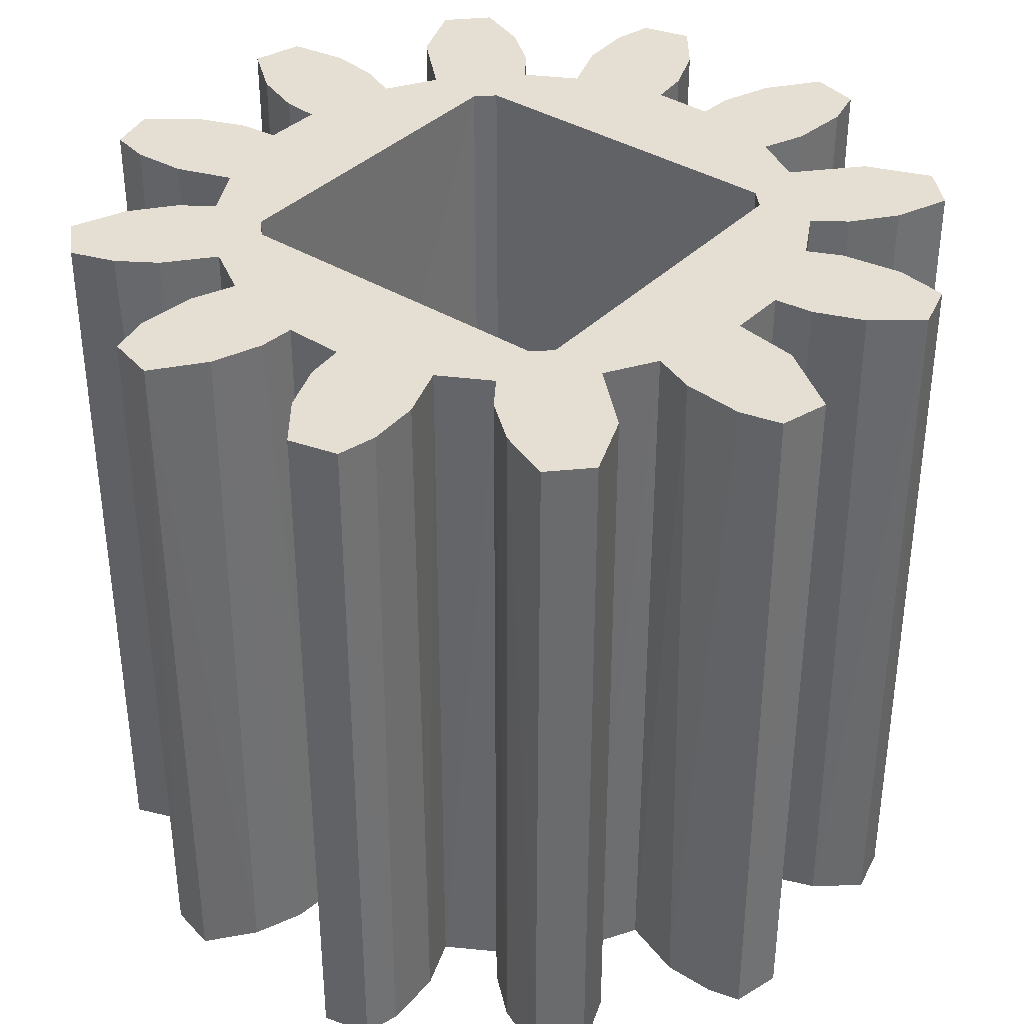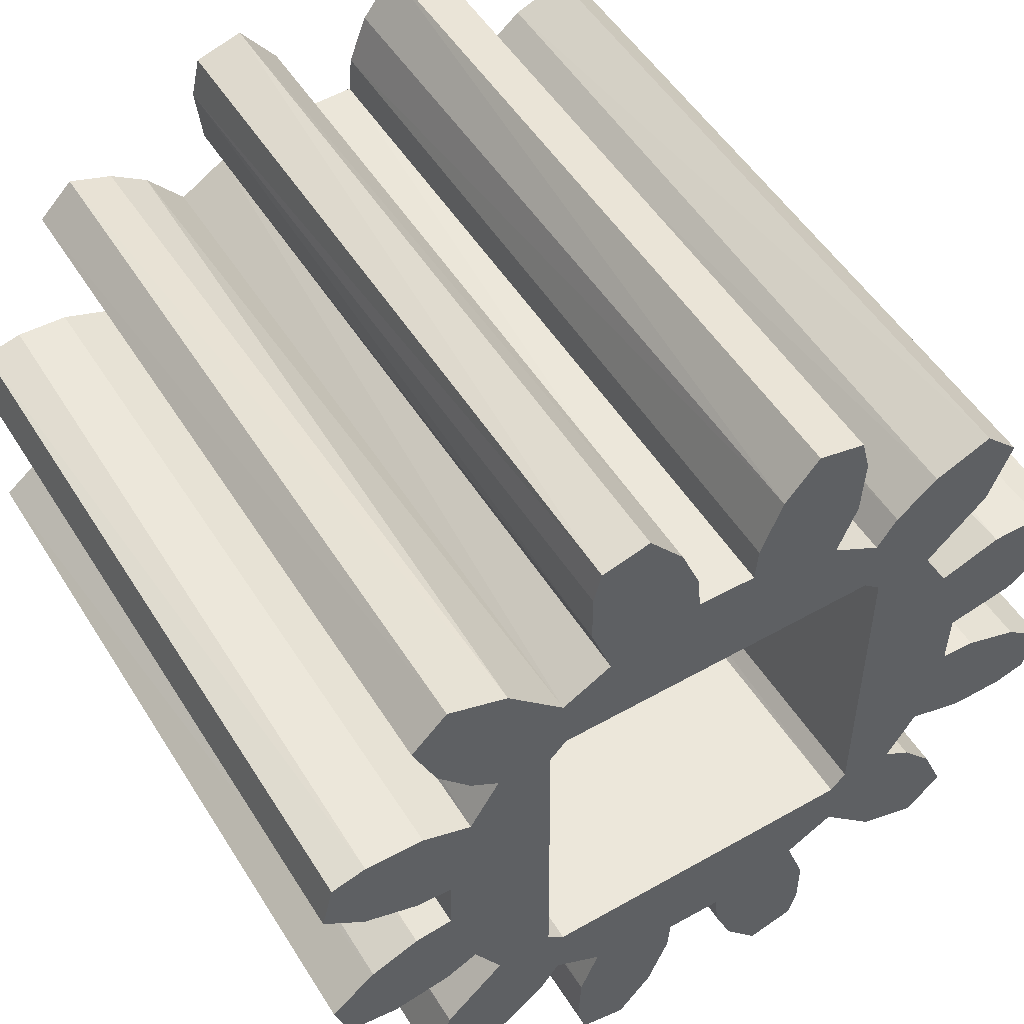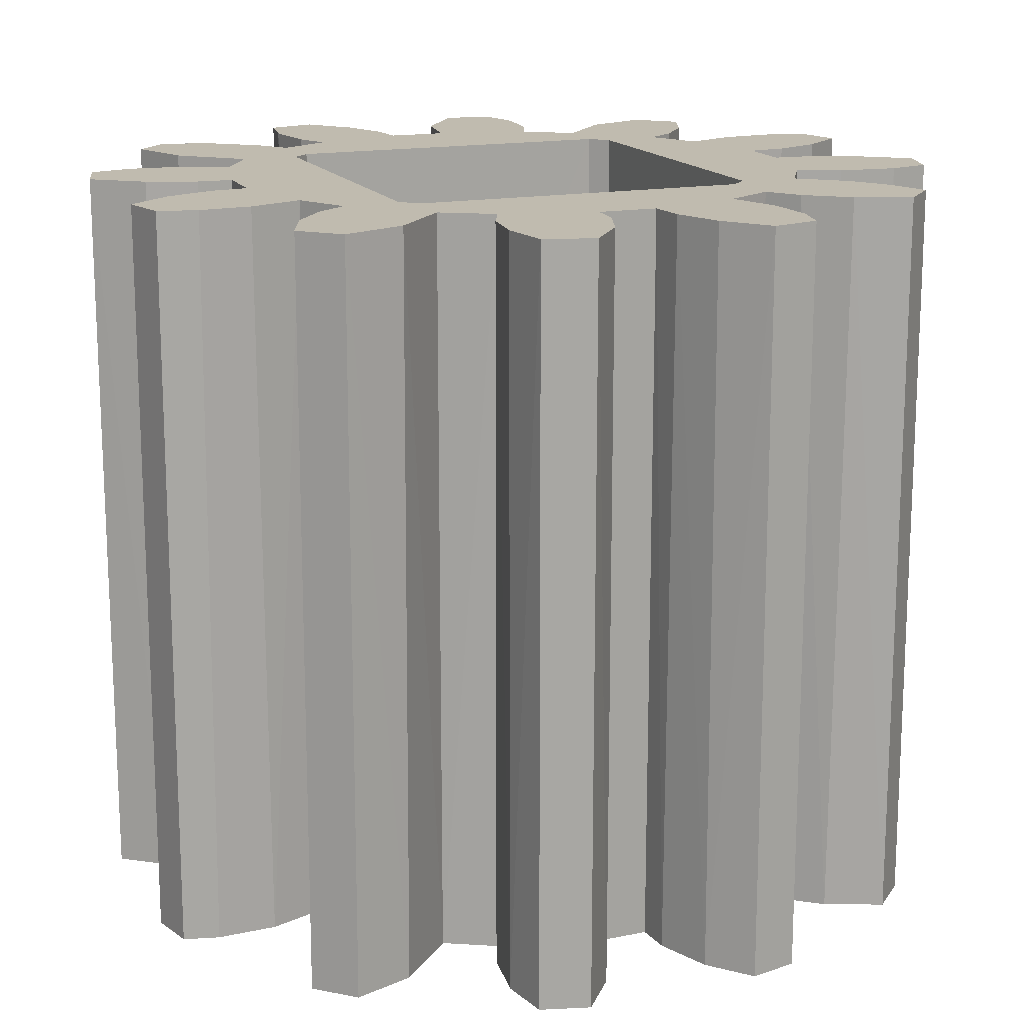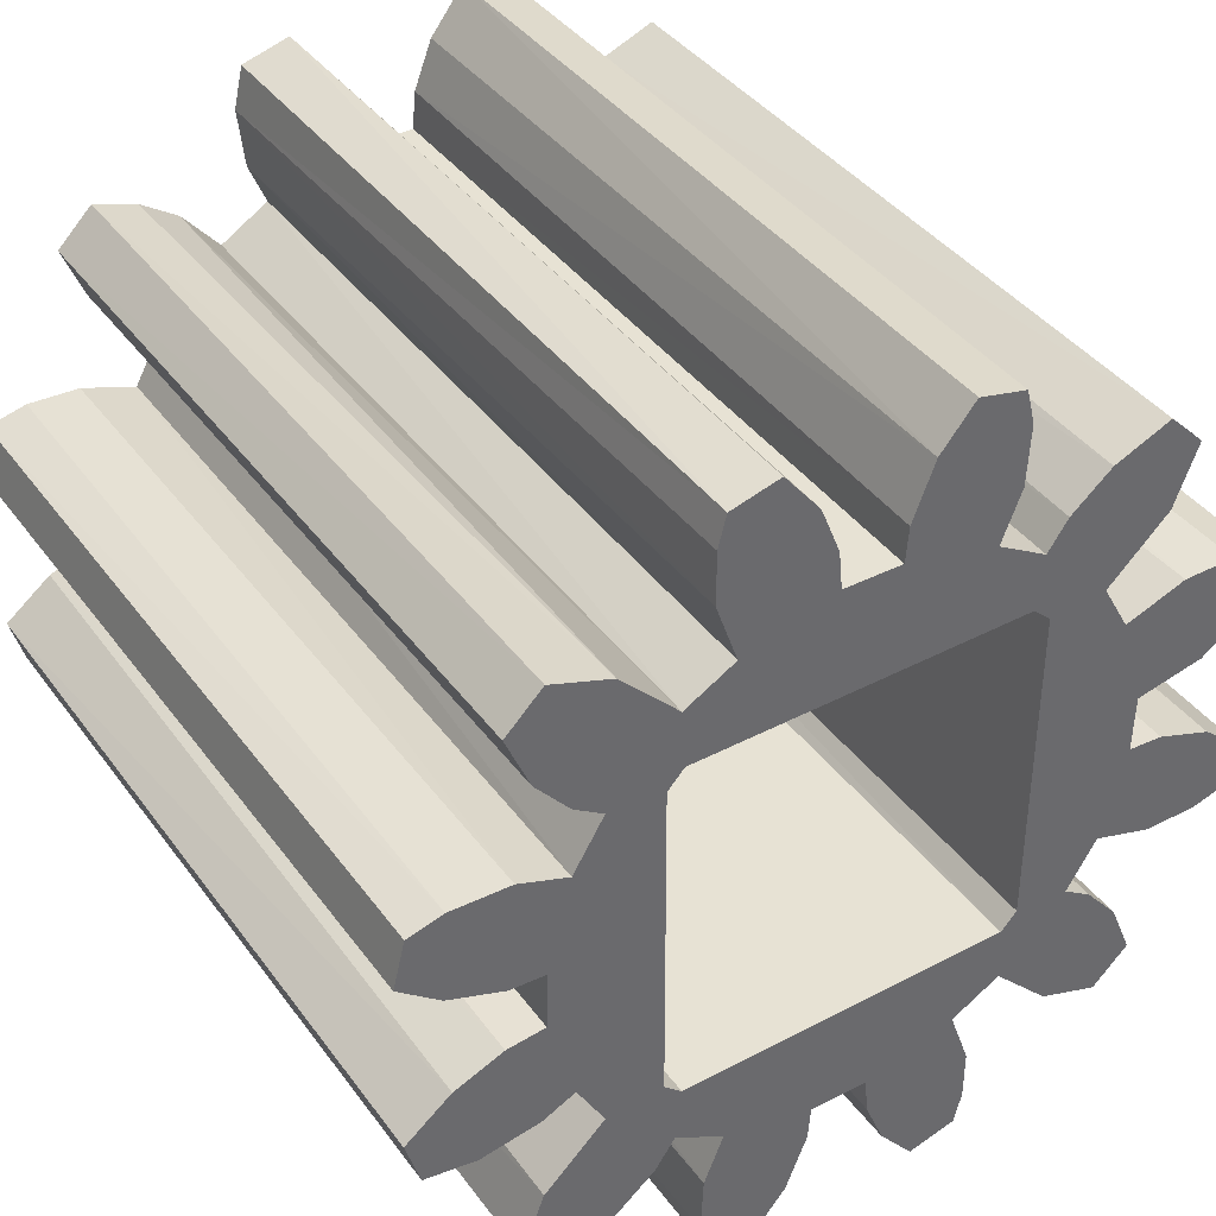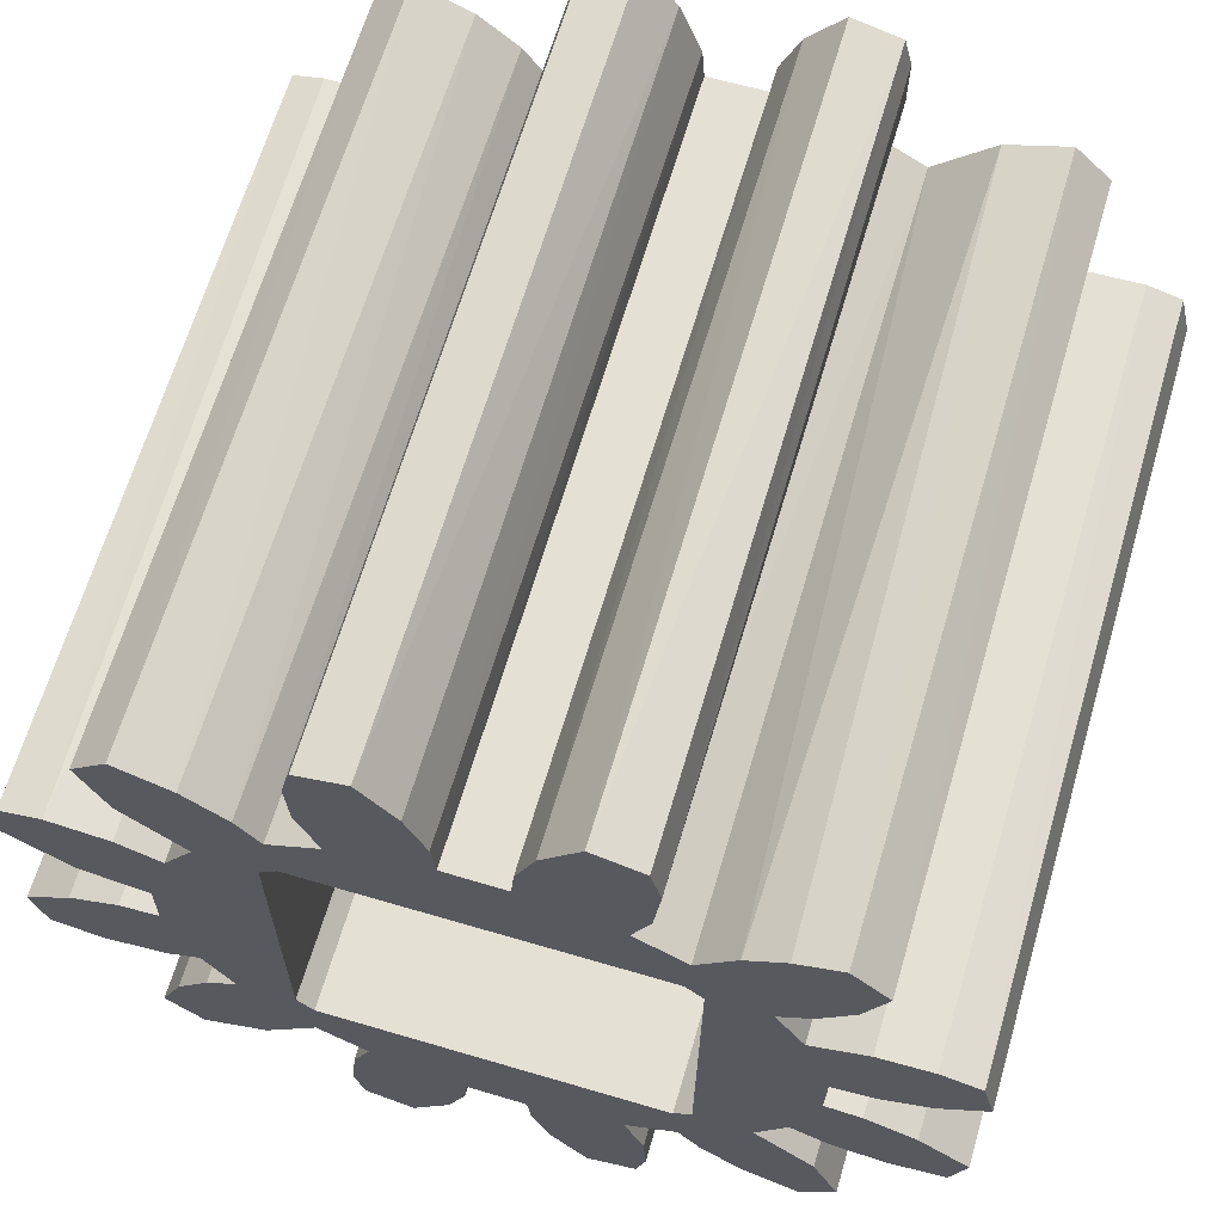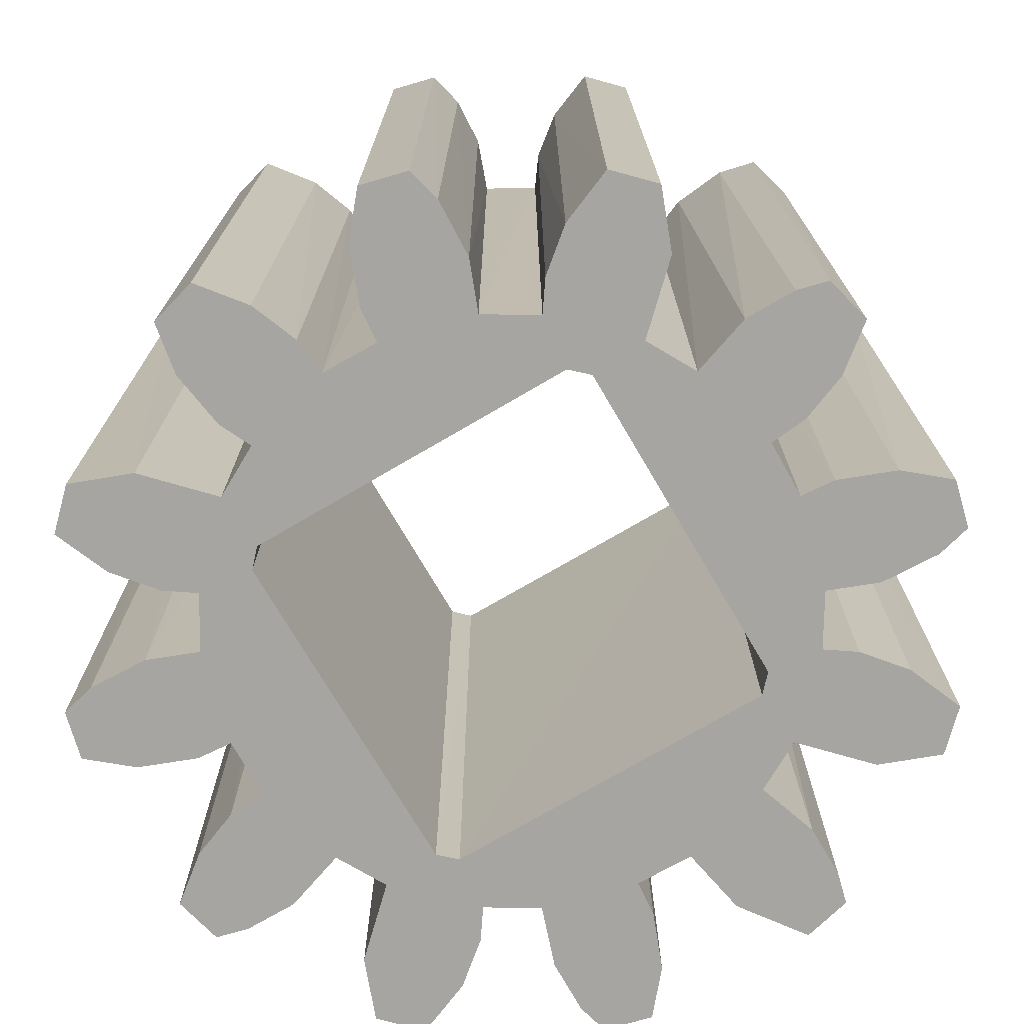
<metadata>
{"format":"obj","ext":"obj","renderer":"f3d","projection":"perspective","resolution":1024,"background":"white","views":[{"elev":37.2,"azim":-141.9,"up":"+Z"},{"elev":52.0,"azim":148.7,"up":"+Y"},{"elev":15.9,"azim":68.0,"up":"+Z"},{"elev":39.9,"azim":147.4,"up":"+Y"},{"elev":65.3,"azim":16.4,"up":"+Y"},{"elev":-73.9,"azim":120.0,"up":"+Z"}]}
</metadata>
<code>
o 12T_High_Strength_Metal_Pinion_(276-2251)
v 1.548 1.823 -0.5026
v 1.55 1.822 -0.00264
v 1.505 1.854 -0.00264
v 1.506 1.854 -0.5026
v 2.014 1.771 -0.5026
v 1.992 1.701 -0.5026
v 1.57 1.891 -0.5026
v 1.971 1.712 -0.5026
v 1.827 2.049 -0.5026
v 1.888 2.015 -0.5026
v 2.01 1.987 -0.5026
v 1.952 1.909 -0.5026
v 1.907 1.955 -0.5026
v 1.994 1.949 -0.5026
v 1.945 1.995 -0.5026
v 1.986 2.01 -0.5026
v 1.874 1.974 -0.5026
v 1.814 2.017 -0.5026
v 1.701 2.072 -0.5026
v 1.756 2.052 -0.5026
v 1.636 1.997 -0.5026
v 1.589 1.948 -0.5026
v 1.598 2.013 -0.5026
v 1.971 1.922 -0.5026
v 1.952 1.678 -0.5026
v 1.913 1.681 -0.5026
v 1.988 1.773 -0.5026
v 1.915 1.905 -0.5026
v 1.972 1.875 -0.5026
v 2.045 1.889 -0.5026
v 2.069 1.883 -0.5026
v 2.011 1.814 -0.5026
v 2.076 1.852 -0.5026
v 2.049 1.829 -0.5026
v 2.005 1.888 -0.5026
v 1.988 1.813 -0.5026
v 2.076 1.733 -0.5026
v 1.905 1.633 -0.5026
v 2.032 1.695 -0.5026
v 2.067 1.701 -0.5026
v 2.046 1.758 -0.5026
v 1.992 1.639 -0.5026
v 1.946 1.591 -0.5026
v 1.919 1.613 -0.5026
v 1.904 1.917 -0.5026
v 1.902 1.67 -0.5026
v 1.872 1.613 -0.5026
v 1.983 1.575 -0.5026
v 2.007 1.599 -0.5026
v 1.811 1.991 -0.5026
v 1.77 1.596 -0.5026
v 1.666 1.683 -0.5026
v 1.629 1.679 -0.5026
v 1.677 1.671 -0.5026
v 1.825 1.536 -0.5026
v 1.886 1.539 -0.5026
v 1.848 1.508 -0.5026
v 1.88 1.516 -0.5026
v 1.885 1.579 -0.5026
v 1.811 1.573 -0.5026
v 1.809 1.597 -0.5026
v 1.593 1.814 -0.5026
v 1.611 1.877 -0.5026
v 1.668 1.907 -0.5026
v 1.629 1.91 -0.5026
v 1.693 1.573 -0.5026
v 1.754 1.539 -0.5026
v 1.693 1.538 -0.5026
v 1.698 1.517 -0.5026
v 1.731 1.509 -0.5026
v 1.61 1.712 -0.5026
v 1.767 1.571 -0.5026
v 1.708 1.614 -0.5026
v 1.636 1.593 -0.5026
v 1.587 1.639 -0.5026
v 1.572 1.601 -0.5026
v 1.596 1.577 -0.5026
v 1.61 1.666 -0.5026
v 1.675 1.633 -0.5026
v 1.676 1.955 -0.5026
v 1.534 1.699 -0.5026
v 1.513 1.705 -0.5026
v 1.68 1.918 -0.5026
v 1.505 1.736 -0.5026
v 1.533 1.759 -0.5026
v 1.57 1.699 -0.5026
v 1.57 1.774 -0.5026
v 1.71 1.975 -0.5026
v 1.594 1.775 -0.5026
v 1.514 1.886 -0.5026
v 1.535 1.891 -0.5026
v 1.574 1.989 -0.5026
v 1.695 2.048 -0.5026
v 1.733 2.08 -0.5026
v 1.663 1.975 -0.5026
v 1.697 2.008 -0.5026
v 1.77 2.014 -0.5026
v 1.883 2.071 -0.5026
v 1.851 2.079 -0.5026
v 1.888 2.05 -0.5026
v 1.772 1.991 -0.5026
v 1.594 1.814 -0.00264
v 1.995 1.951 -0.00264
v 1.956 2.001 -0.00264
v 2.01 1.987 -0.00264
v 1.974 1.924 -0.00264
v 1.931 1.984 -0.00264
v 1.906 1.955 -0.00264
v 1.915 1.905 -0.00264
v 1.988 1.813 -0.00264
v 1.971 1.875 -0.00264
v 1.812 1.571 -0.00264
v 1.885 1.577 -0.00264
v 1.872 1.613 -0.00264
v 2.042 1.89 -0.00264
v 2.068 1.883 -0.00264
v 2.076 1.851 -0.00264
v 2.046 1.828 -0.00264
v 2.008 1.888 -0.00264
v 2.014 1.815 -0.00264
v 2.076 1.734 -0.00264
v 1.811 1.991 -0.00264
v 1.874 1.974 -0.00264
v 1.906 1.632 -0.00264
v 1.995 1.7 -0.00264
v 2.011 1.771 -0.00264
v 2.067 1.701 -0.00264
v 2.044 1.759 -0.00264
v 2.03 1.695 -0.00264
v 1.921 1.611 -0.00264
v 1.99 1.642 -0.00264
v 1.951 1.678 -0.00264
v 1.987 1.773 -0.00264
v 1.809 1.596 -0.00264
v 1.971 1.711 -0.00264
v 1.708 1.614 -0.00264
v 1.77 1.597 -0.00264
v 1.675 1.633 -0.00264
v 1.678 1.671 -0.00264
v 1.948 1.589 -0.00264
v 1.984 1.575 -0.00264
v 2.007 1.599 -0.00264
v 1.679 1.918 -0.00264
v 1.676 1.956 -0.00264
v 1.667 1.683 -0.00264
v 1.63 1.91 -0.00264
v 1.824 1.538 -0.00264
v 1.887 1.542 -0.00264
v 1.848 1.508 -0.00264
v 1.88 1.516 -0.00264
v 1.668 1.907 -0.00264
v 1.61 1.877 -0.00264
v 1.768 1.574 -0.00264
v 1.696 1.585 -0.00264
v 1.756 1.541 -0.00264
v 1.692 1.545 -0.00264
v 1.731 1.508 -0.00264
v 1.698 1.517 -0.00264
v 1.61 1.713 -0.00264
v 1.639 1.594 -0.00264
v 1.608 1.664 -0.00264
v 1.586 1.637 -0.00264
v 1.572 1.601 -0.00264
v 1.596 1.577 -0.00264
v 1.629 1.679 -0.00264
v 1.514 1.704 -0.00264
v 1.505 1.736 -0.00264
v 1.588 1.703 -0.00264
v 1.548 1.697 -0.00264
v 1.535 1.76 -0.00264
v 1.567 1.773 -0.00264
v 1.593 1.775 -0.00264
v 1.582 1.889 -0.00264
v 1.542 1.893 -0.00264
v 1.514 1.886 -0.00264
v 1.598 2.013 -0.00264
v 1.709 1.975 -0.00264
v 1.772 1.992 -0.00264
v 1.591 1.946 -0.00264
v 1.574 1.989 -0.00264
v 1.634 1.999 -0.00264
v 1.701 2.072 -0.00264
v 1.695 2.046 -0.00264
v 1.734 2.08 -0.00264
v 1.757 2.05 -0.00264
v 1.661 1.977 -0.00264
v 1.77 2.017 -0.00264
v 1.697 2.011 -0.00264
v 1.851 2.079 -0.00264
v 1.914 1.681 -0.00264
v 1.902 1.67 -0.00264
v 1.89 2.043 -0.00264
v 1.826 2.047 -0.00264
v 1.885 2.003 -0.00264
v 1.883 2.07 -0.00264
v 1.986 2.011 -0.00264
v 1.813 2.014 -0.00264
v 1.904 1.917 -0.00264
v 1.953 1.909 -0.00264
f 3 1 2
f 4 1 3
f 9 10 18
f 14 15 11
f 11 15 16
f 15 14 24
f 13 15 24
f 24 12 13
f 27 8 26
f 28 27 26
f 33 34 31
f 30 31 34
f 30 34 35
f 32 35 34
f 32 29 35
f 32 36 29
f 26 38 46
f 39 37 40
f 41 37 39
f 42 43 44
f 41 6 5
f 6 41 39
f 6 8 27
f 27 5 6
f 48 42 49
f 42 48 43
f 44 25 42
f 44 38 25
f 53 52 54
f 55 56 58
f 58 57 55
f 59 55 60
f 59 56 55
f 60 47 59
f 61 47 60
f 62 63 64
f 66 67 68
f 70 68 67
f 68 70 69
f 72 67 66
f 72 66 73
f 72 73 51
f 76 75 74
f 76 74 77
f 74 75 78
f 74 78 79
f 64 80 83
f 78 53 79
f 53 71 52
f 82 84 85
f 85 81 82
f 81 85 86
f 85 87 86
f 87 71 86
f 71 87 89
f 61 51 46
f 4 90 91
f 91 1 4
f 7 1 91
f 63 1 7
f 62 1 63
f 46 47 61
f 17 45 50
f 92 23 22
f 23 21 22
f 93 19 20
f 19 94 20
f 21 95 22
f 95 65 22
f 80 65 95
f 47 46 38
f 96 20 97
f 93 20 96
f 100 10 9
f 98 100 99
f 99 100 9
f 17 50 18
f 88 97 101
f 97 88 96
f 12 28 45
f 18 10 17
f 52 62 64
f 26 25 38
f 8 25 26
f 27 28 36
f 36 28 29
f 28 12 29
f 45 13 12
f 17 13 45
f 50 83 101
f 83 50 45
f 101 83 88
f 88 83 80
f 64 65 80
f 63 65 64
f 62 52 89
f 89 52 71
f 54 79 53
f 73 79 54
f 73 54 51
f 46 51 54
f 62 2 1
f 2 62 102
f 103 104 107
f 106 107 108
f 110 111 109
f 123 198 108
f 112 113 114
f 109 111 199
f 120 111 110
f 115 117 116
f 115 118 117
f 115 119 118
f 120 118 119
f 111 120 119
f 122 198 123
f 178 198 122
f 127 121 128
f 129 127 128
f 130 131 132
f 128 126 125
f 125 129 128
f 133 125 126
f 191 139 134
f 135 125 133
f 137 139 136
f 141 142 131
f 131 140 141
f 130 140 131
f 130 132 124
f 144 151 143
f 147 149 148
f 149 150 148
f 113 147 148
f 113 112 147
f 134 112 114
f 153 154 155
f 152 102 151
f 157 155 156
f 156 158 157
f 155 154 156
f 154 153 136
f 136 153 137
f 145 151 172
f 162 163 160
f 163 164 160
f 160 161 162
f 160 138 161
f 165 139 145
f 165 161 138
f 168 170 169
f 166 169 167
f 169 170 167
f 170 168 171
f 159 171 168
f 159 172 171
f 2 173 174
f 175 3 174
f 174 3 2
f 173 102 152
f 102 173 2
f 143 178 177
f 177 144 143
f 134 139 137
f 180 179 176
f 179 181 176
f 182 183 184
f 185 184 183
f 181 179 186
f 186 179 146
f 144 186 146
f 187 185 188
f 183 188 185
f 124 190 191
f 177 187 188
f 177 178 187
f 192 193 194
f 110 190 133
f 195 189 192
f 192 189 193
f 194 193 197
f 194 197 123
f 197 122 123
f 199 106 108
f 107 106 103
f 105 104 103
f 104 105 196
f 198 178 143
f 124 191 114
f 151 144 146
f 146 152 151
f 172 151 102
f 172 159 145
f 159 165 145
f 139 165 138
f 138 136 139
f 114 191 134
f 190 124 132
f 135 190 132
f 190 135 133
f 109 190 110
f 108 198 199
f 109 199 198
f 4 3 90
f 3 175 90
f 17 123 13
f 123 108 13
f 107 15 13
f 107 13 108
f 104 15 107
f 104 196 15
f 196 16 15
f 16 105 11
f 16 196 105
f 103 14 11
f 103 11 105
f 106 14 103
f 106 24 14
f 24 106 199
f 24 199 12
f 12 199 29
f 199 111 29
f 29 111 35
f 119 35 111
f 115 35 119
f 115 30 35
f 30 115 116
f 30 116 31
f 116 117 31
f 31 117 33
f 33 117 34
f 118 34 117
f 120 34 118
f 120 32 34
f 32 120 110
f 32 110 36
f 36 110 27
f 110 133 27
f 5 128 41
f 126 128 5
f 5 27 126
f 27 133 126
f 121 41 128
f 37 41 121
f 121 127 37
f 37 127 40
f 39 125 6
f 127 129 39
f 127 39 40
f 39 129 125
f 6 125 135
f 6 135 8
f 8 135 25
f 135 132 25
f 131 42 25
f 131 25 132
f 131 142 42
f 142 49 42
f 49 141 48
f 49 142 141
f 140 43 48
f 140 48 141
f 130 43 140
f 130 44 43
f 44 130 124
f 44 124 38
f 38 124 47
f 124 114 47
f 47 114 59
f 113 59 114
f 148 59 113
f 148 56 59
f 56 148 150
f 56 150 58
f 150 149 58
f 58 149 57
f 57 149 55
f 147 55 149
f 112 55 147
f 112 60 55
f 60 112 134
f 60 134 61
f 61 134 51
f 134 137 51
f 72 155 67
f 153 155 72
f 72 51 153
f 51 137 153
f 157 67 155
f 70 67 157
f 70 157 69
f 157 158 69
f 66 68 156
f 68 69 156
f 69 158 156
f 154 66 156
f 154 136 73
f 73 66 154
f 73 136 79
f 136 138 79
f 160 74 79
f 160 79 138
f 160 164 74
f 164 77 74
f 77 163 76
f 77 164 163
f 162 75 76
f 162 76 163
f 161 75 162
f 161 78 75
f 78 161 165
f 78 165 53
f 53 165 71
f 165 159 71
f 159 168 71
f 86 71 168
f 168 169 86
f 86 169 81
f 81 169 166
f 81 166 82
f 82 166 167
f 82 167 84
f 84 167 85
f 170 85 167
f 171 85 170
f 171 87 85
f 87 171 172
f 87 172 89
f 89 172 62
f 172 102 62
f 7 91 174
f 91 90 174
f 90 175 174
f 173 7 174
f 173 152 63
f 63 7 173
f 63 152 65
f 152 146 65
f 179 22 65
f 179 65 146
f 179 180 22
f 180 92 22
f 92 176 23
f 92 180 176
f 181 21 23
f 181 23 176
f 186 21 181
f 186 95 21
f 95 186 144
f 95 144 80
f 80 144 88
f 144 177 88
f 88 177 96
f 188 96 177
f 183 96 188
f 183 93 96
f 93 183 182
f 93 182 19
f 182 184 19
f 19 184 94
f 94 184 20
f 185 20 184
f 187 20 185
f 187 97 20
f 97 187 178
f 97 178 101
f 101 178 50
f 178 122 50
f 18 193 9
f 197 193 18
f 18 50 197
f 50 122 197
f 189 9 193
f 99 9 189
f 99 189 98
f 189 195 98
f 10 100 192
f 100 98 192
f 98 195 192
f 194 10 192
f 194 123 17
f 17 10 194
f 190 26 191
f 191 26 46
f 28 26 190
f 190 109 28
f 198 45 109
f 109 45 28
f 83 45 198
f 198 143 83
f 151 64 143
f 143 64 83
f 52 64 151
f 151 145 52
f 54 52 145
f 54 145 139
f 46 54 139
f 139 191 46

</code>
